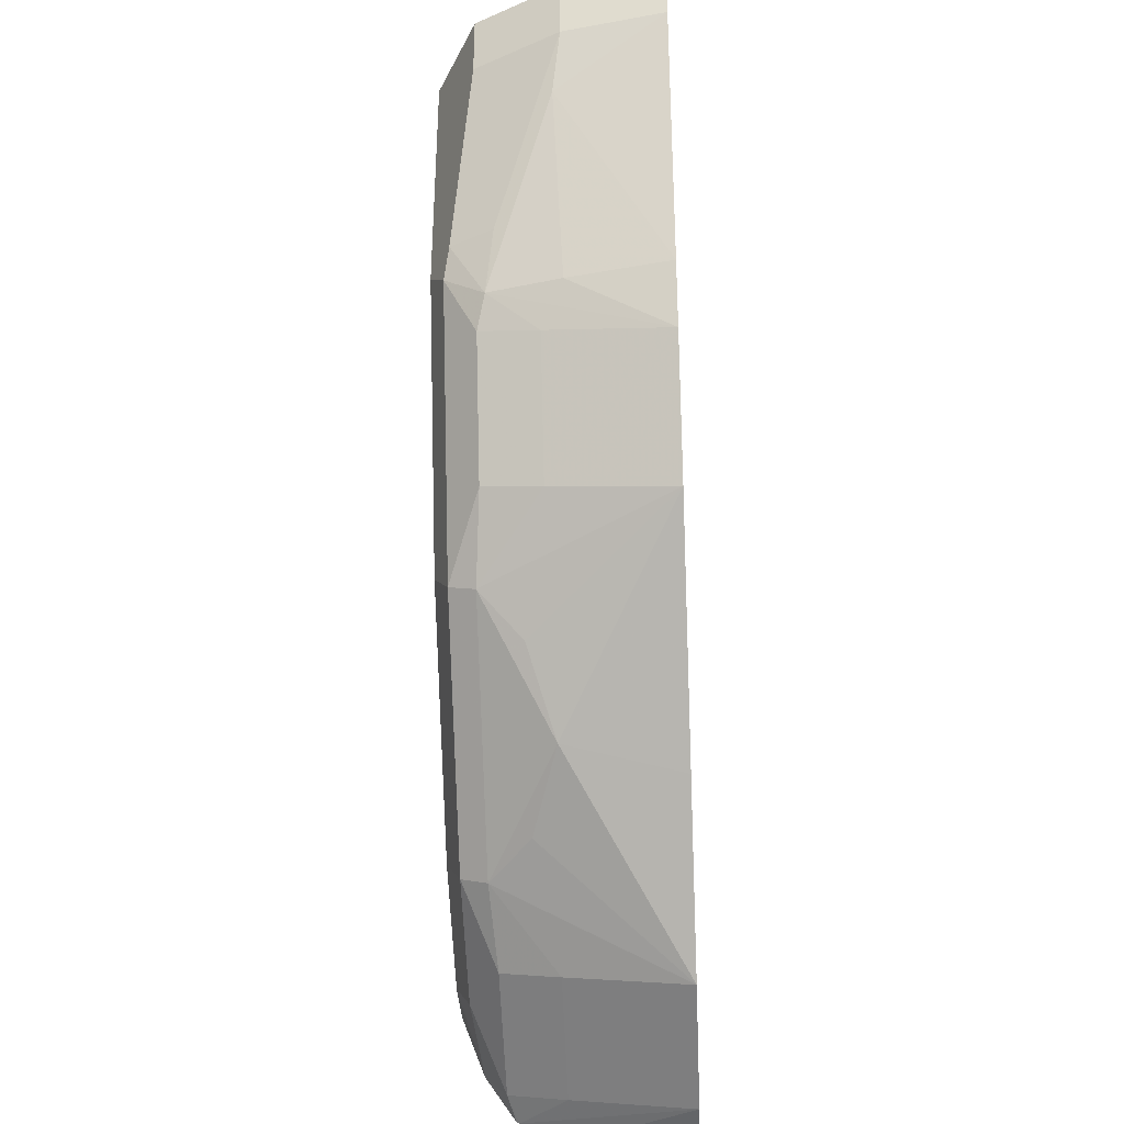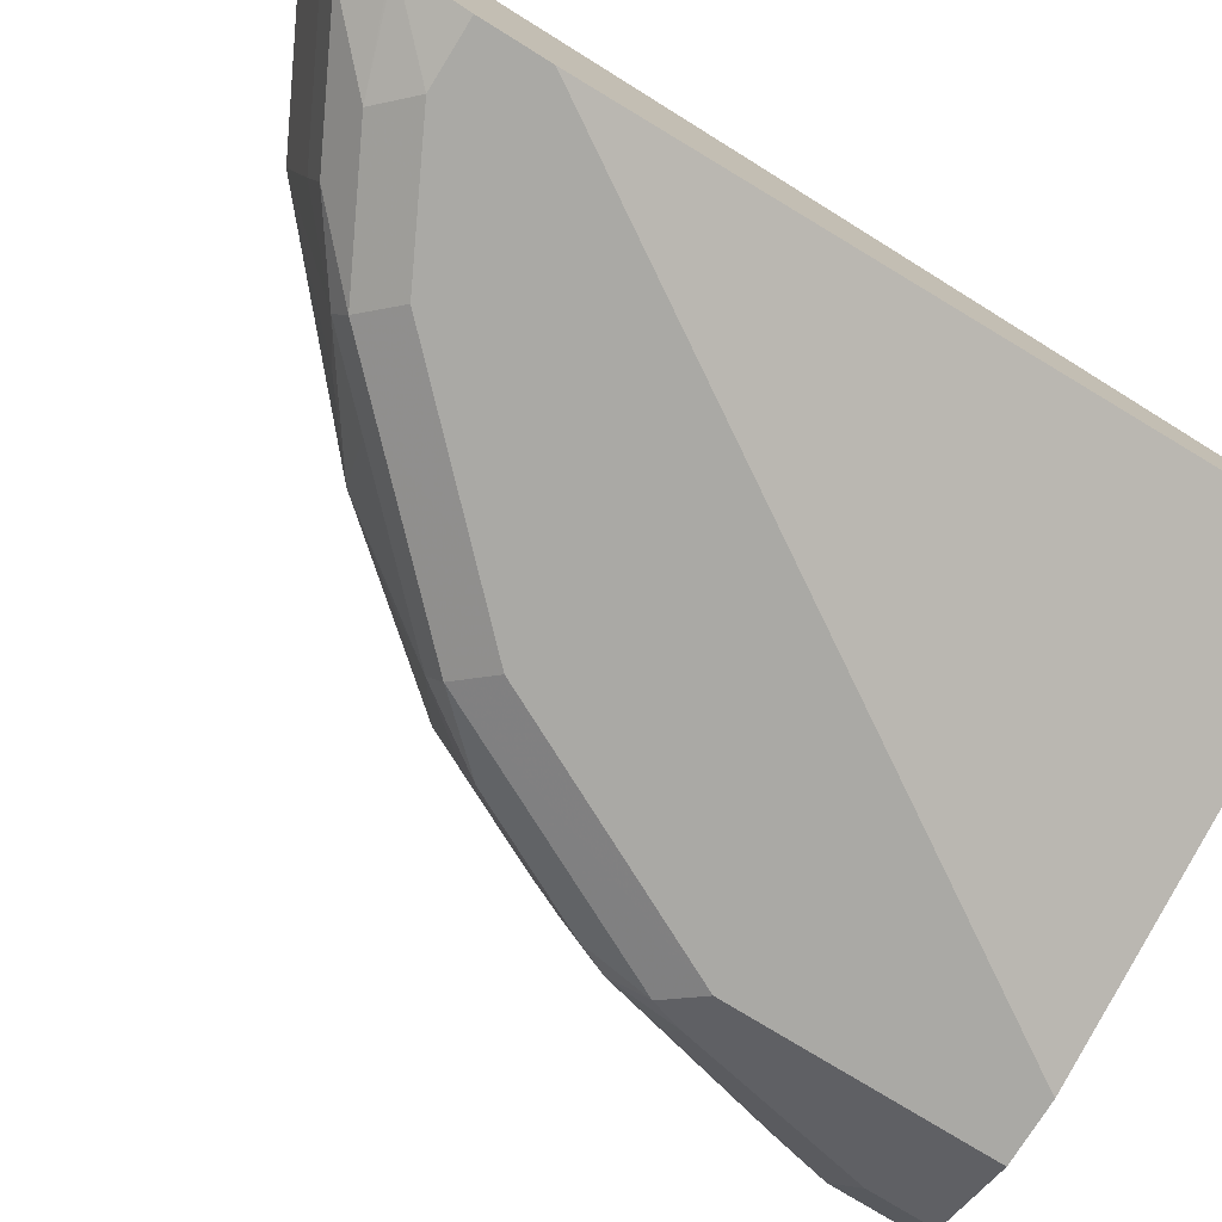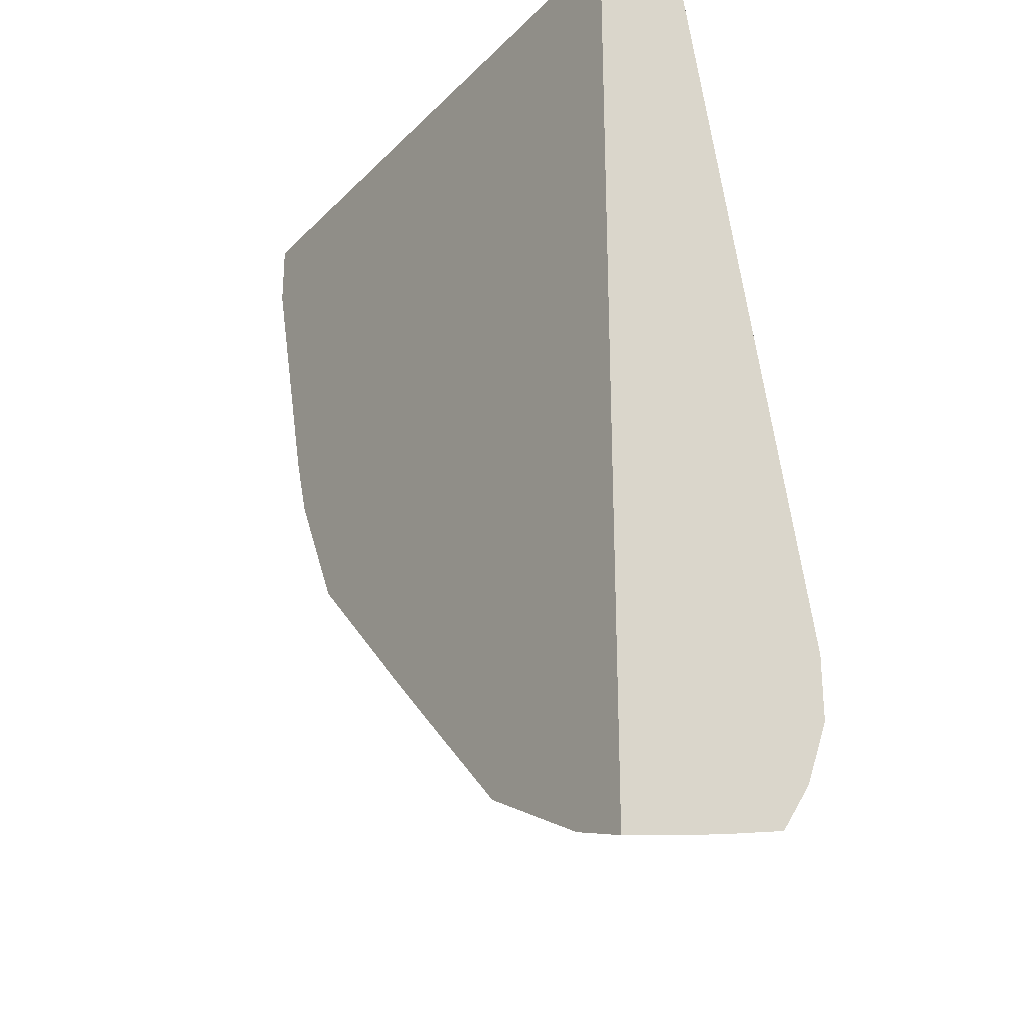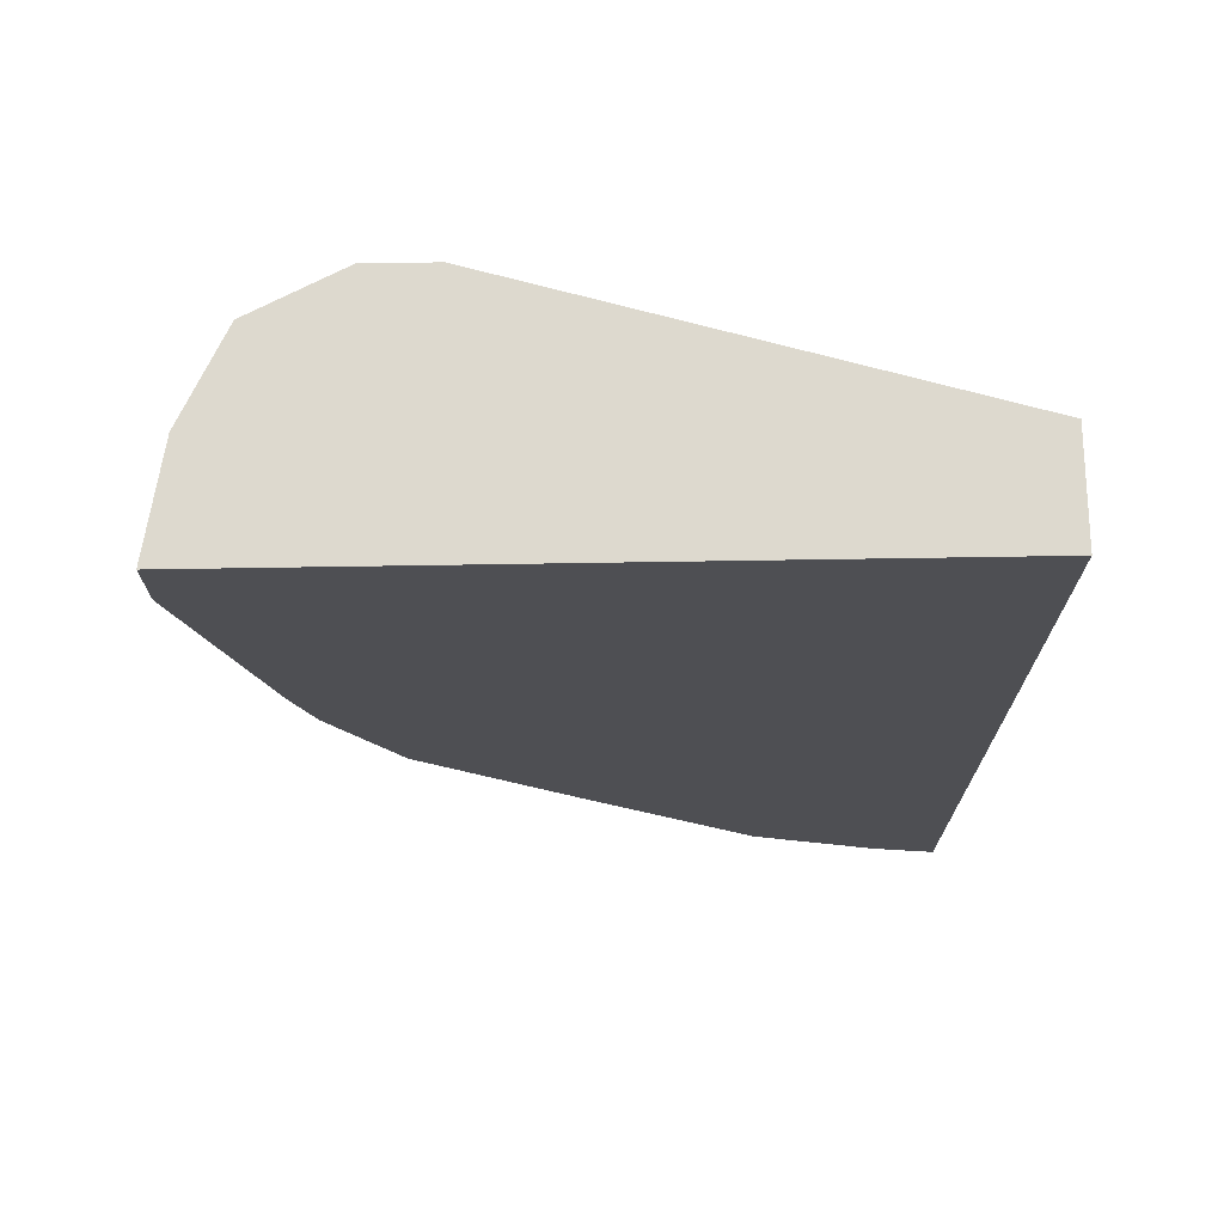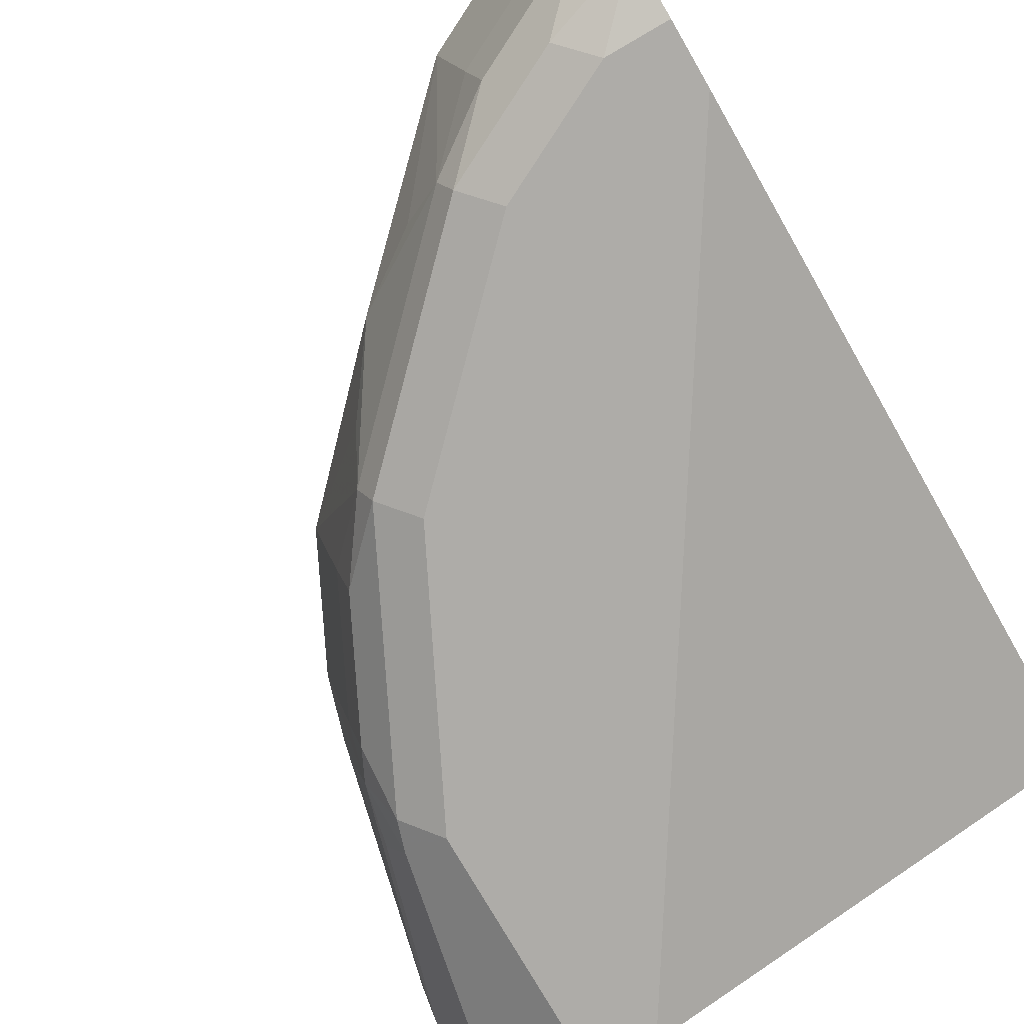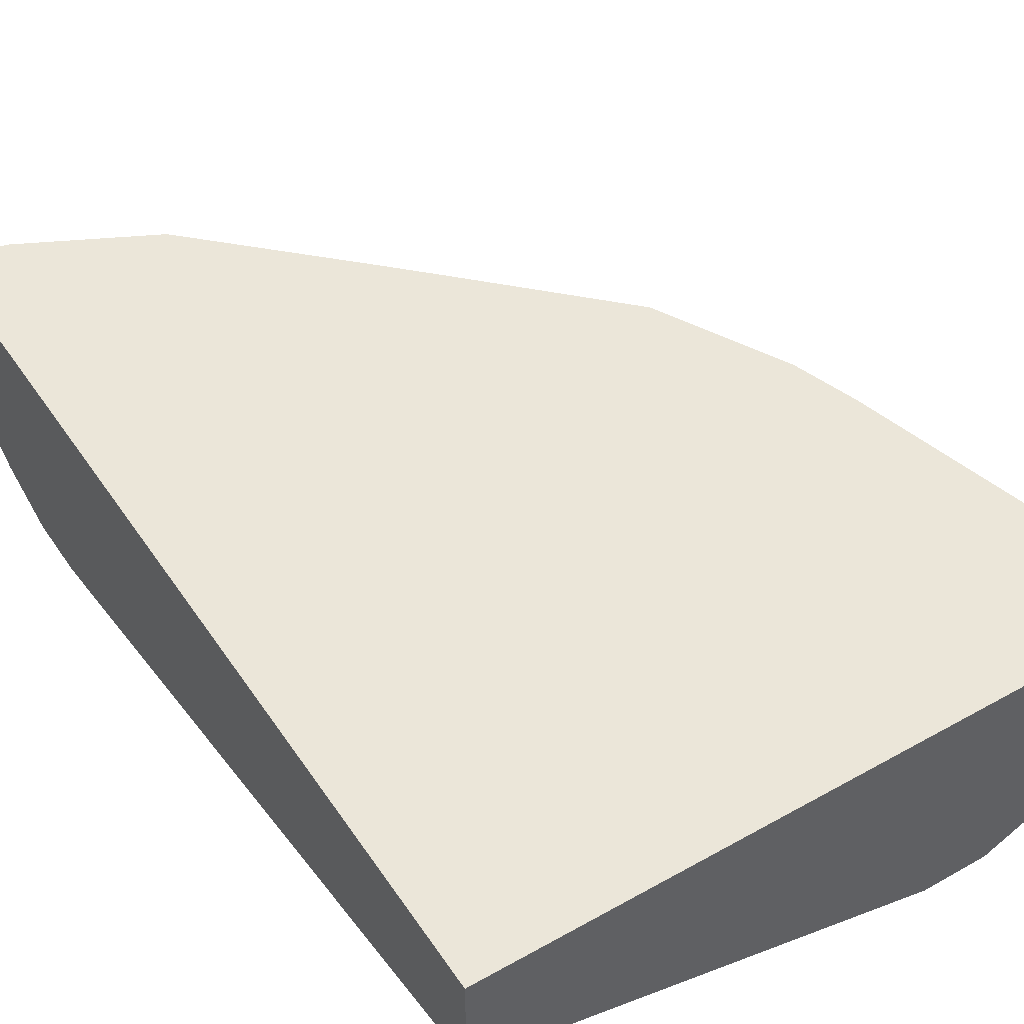
<metadata>
{"format":"obj","ext":"obj","renderer":"f3d","projection":"perspective","resolution":1024,"background":"white","views":[{"elev":-36.3,"azim":92.8,"up":"+Z"},{"elev":-75.3,"azim":-121.8,"up":"+Y"},{"elev":-26.4,"azim":-123.9,"up":"+Z"},{"elev":71.8,"azim":179.1,"up":"+Z"},{"elev":-76.8,"azim":-149.9,"up":"+Y"},{"elev":47.2,"azim":-32.3,"up":"+Y"}]}
</metadata>
<code>
v 0.1954 -0.7384 0.0008272
v 0.4663 -0.8161 0.0008272
v 0.1954 -0.6768 0.0008272
v 0.1954 -0.8161 -0.4275
v 0.5052 -0.8161 0.0008272
v 0.5943 -0.6768 0.0008272
v 0.1954 -0.6768 -0.5551
v 0.1954 -0.8161 -0.4663
v 0.557 -0.7902 0.0008272
v 0.5052 -0.8161 -0.1555
v 0.5829 -0.7384 0.0008272
v 0.5943 -0.6768 -0.0389
v 0.2327 -0.6768 -0.5435
v 0.1954 -0.7389 -0.5435
v 0.1954 -0.8016 -0.5048
v 0.2332 -0.8161 -0.4663
v 0.557 -0.7902 -0.0389
v 0.5826 -0.739 0.0008272
v 0.5246 -0.8064 -0.1749
v 0.5311 -0.8032 -0.1555
v 0.4275 -0.8161 -0.3109
v 0.4469 -0.8064 -0.3303
v 0.4858 -0.8064 -0.2526
v 0.5829 -0.7384 -0.0389
v 0.5732 -0.7433 -0.07776
v 0.5554 -0.6768 -0.1943
v 0.3104 -0.6768 -0.5047
v 0.2202 -0.7513 -0.5311
v 0.1954 -0.7808 -0.5342
v 0.1954 -0.8007 -0.5063
v 0.2526 -0.8064 -0.4858
v 0.3109 -0.8161 -0.4275
v 0.5441 -0.7772 -0.1555
v 0.5246 -0.787 -0.2138
v 0.5343 -0.7821 -0.1943
v 0.3886 -0.8161 -0.3497
v 0.4534 -0.7902 -0.3368
v 0.4858 -0.787 -0.2914
v 0.3692 -0.8064 -0.4081
v 0.5441 -0.7384 -0.1943
v 0.5435 -0.6768 -0.2326
v 0.3948 -0.6768 -0.4213
v 0.4081 -0.7481 -0.4081
v 0.3627 -0.7643 -0.4404
v 0.3368 -0.7902 -0.4534
v 0.298 -0.7513 -0.4922
v 0.2138 -0.787 -0.5246
v 0.1954 -0.7824 -0.5338
v 0.2915 -0.787 -0.4858
v 0.3303 -0.8064 -0.4469
v 0.5311 -0.7513 -0.2202
v 0.4404 -0.7643 -0.3627
v 0.5047 -0.6768 -0.3103
v 0.4922 -0.7513 -0.2979
v 0.3757 -0.7902 -0.4145
v 0.4081 -0.6768 -0.4081
v 0.4213 -0.6768 -0.3948
f 25 35 40
f 25 40 26
f 26 40 41
f 27 42 43
f 27 43 44
f 28 47 29
f 27 45 46
f 28 46 49
f 24 35 25
f 28 49 47
f 27 44 45
f 24 33 35
f 19 23 34
f 22 39 55
f 22 36 39
f 22 34 23
f 22 38 34
f 22 37 38
f 21 36 22
f 20 35 33
f 19 35 20
f 19 34 35
f 17 33 24
f 29 47 48
f 22 55 37
f 30 47 31
f 42 56 43
f 31 49 50
f 45 49 46
f 45 50 49
f 43 53 52
f 43 57 53
f 43 56 57
f 43 45 44
f 43 55 45
f 17 20 33
f 41 54 53
f 41 51 54
f 39 45 55
f 31 47 49
f 39 50 45
f 37 55 43
f 37 54 38
f 37 53 54
f 37 52 53
f 35 41 40
f 35 51 41
f 34 51 35
f 34 54 51
f 34 38 54
f 32 39 36
f 32 50 39
f 37 43 52
f 17 24 18
f 30 48 47
f 16 31 50
f 3 26 41
f 3 12 26
f 3 6 12
f 2 10 5
f 2 21 10
f 2 36 21
f 2 32 36
f 2 16 32
f 2 8 16
f 2 4 8
f 1 4 2
f 1 8 4
f 1 15 8
f 1 30 15
f 1 48 30
f 1 29 48
f 1 14 29
f 1 3 7
f 1 6 3
f 1 11 6
f 1 18 11
f 1 9 18
f 1 5 9
f 1 2 5
f 16 50 32
f 3 41 53
f 3 53 57
f 1 7 14
f 3 57 56
f 15 30 31
f 13 29 14
f 13 28 29
f 13 27 46
f 12 25 26
f 12 24 25
f 11 18 24
f 10 23 19
f 10 22 23
f 10 21 22
f 10 20 17
f 13 46 28
f 9 17 18
f 10 19 20
f 3 56 42
f 3 42 27
f 3 27 13
f 3 13 7
f 5 10 17
f 15 31 16
f 6 11 24
f 6 24 12
f 7 13 14
f 8 15 16
f 5 17 9

</code>
